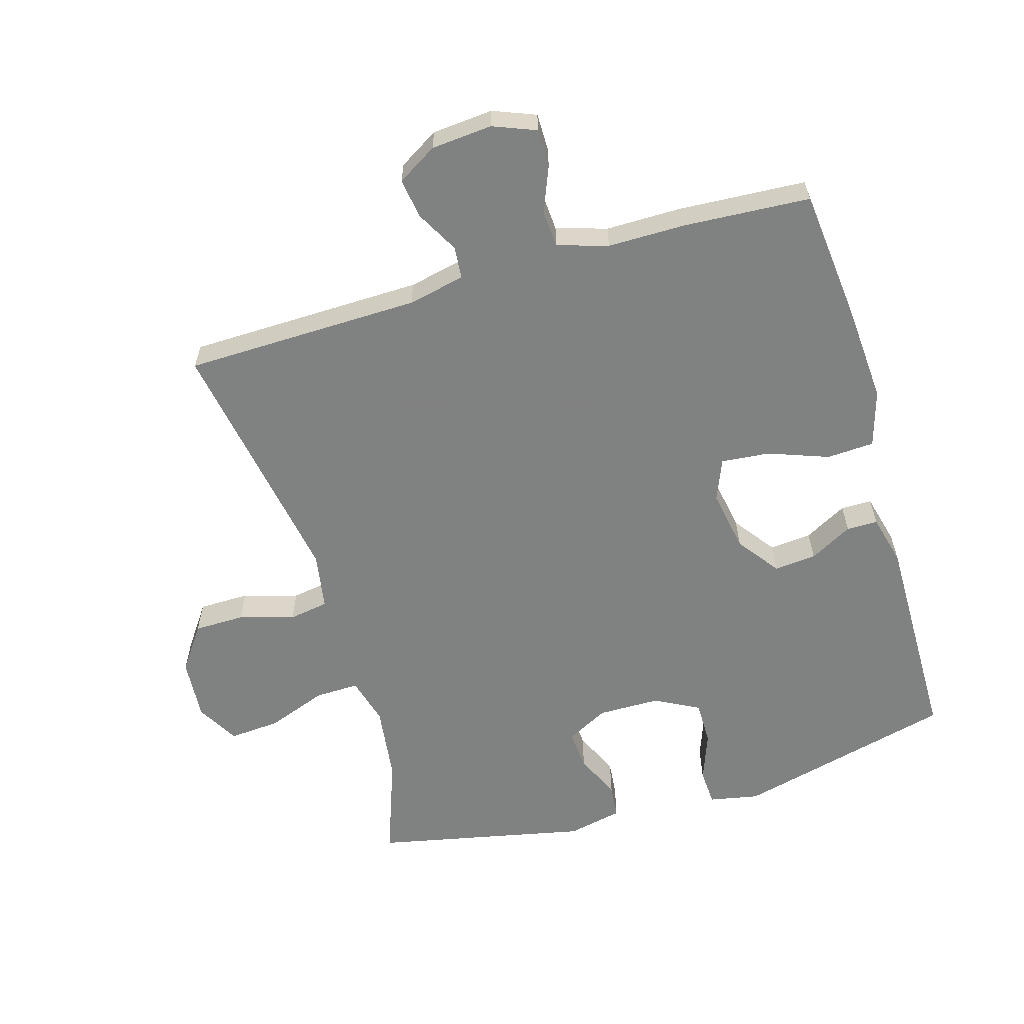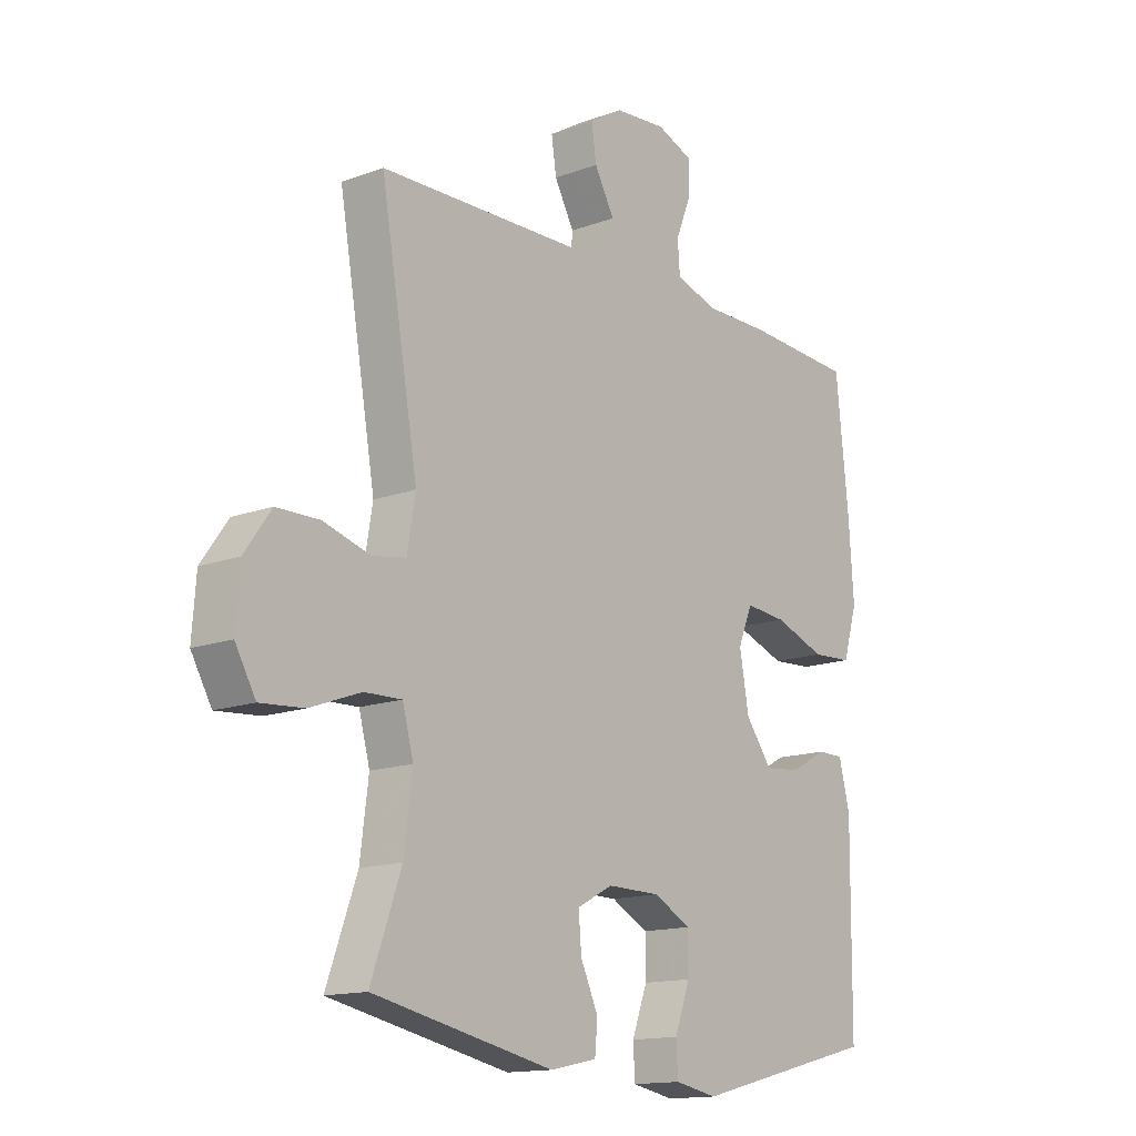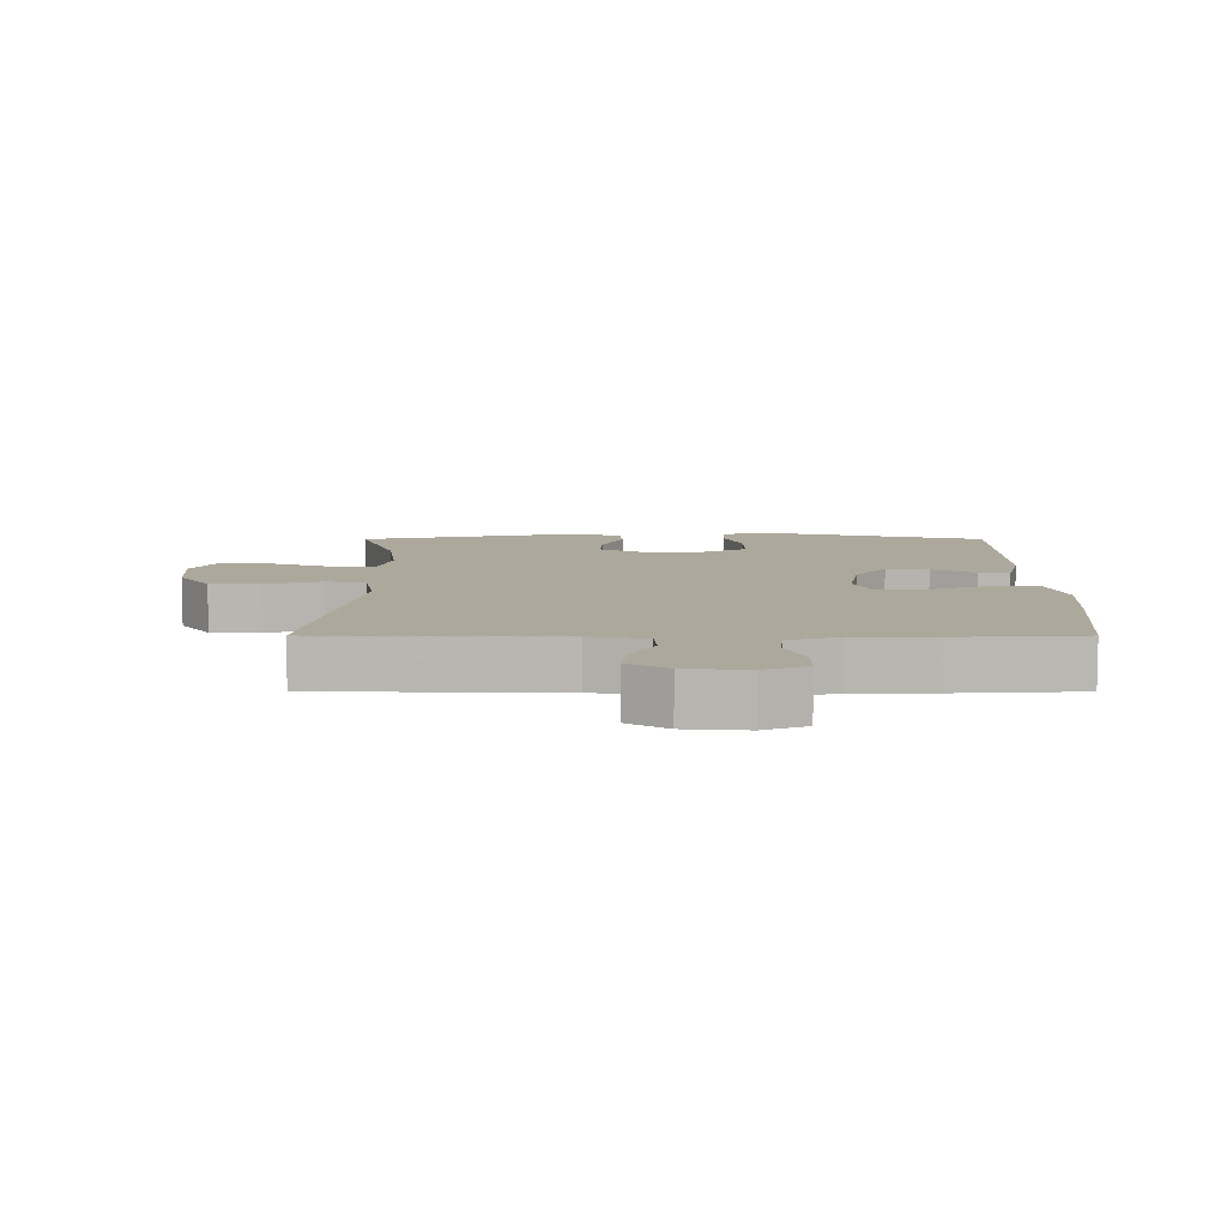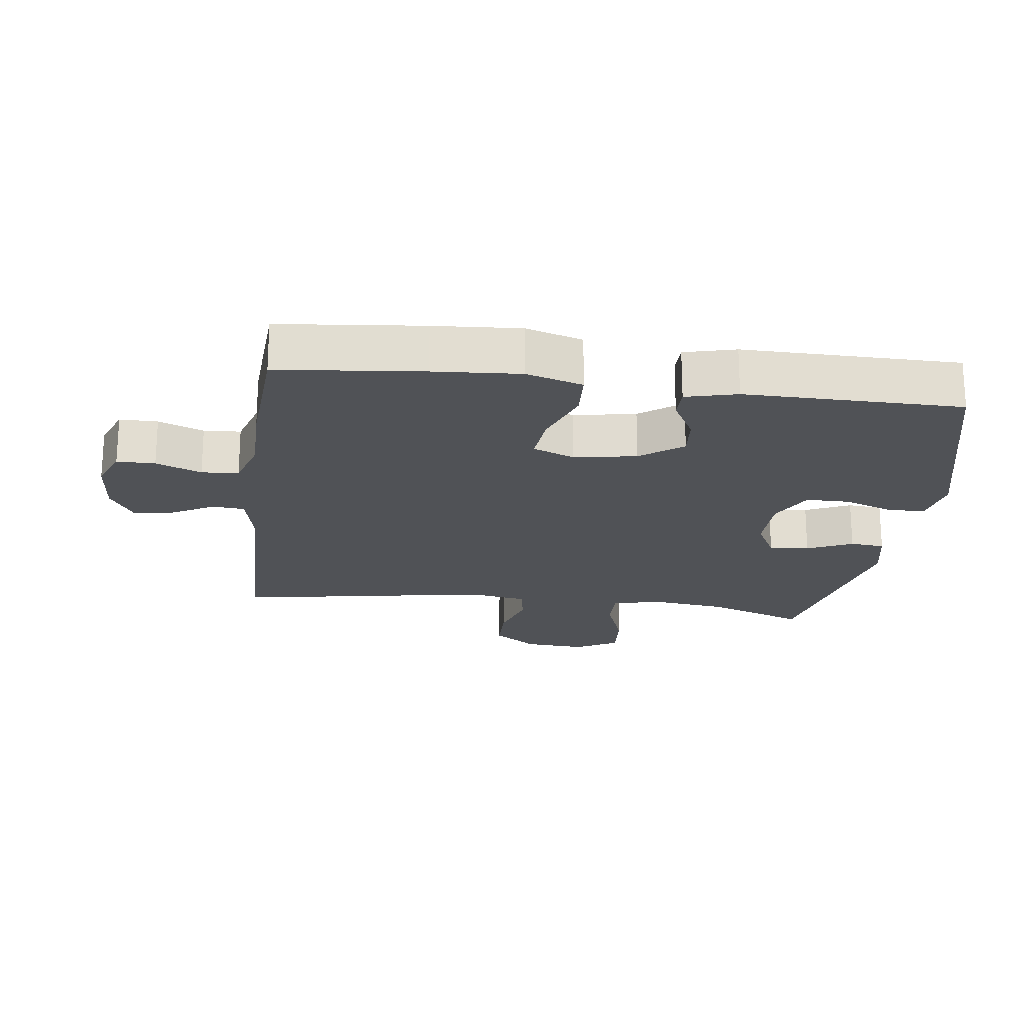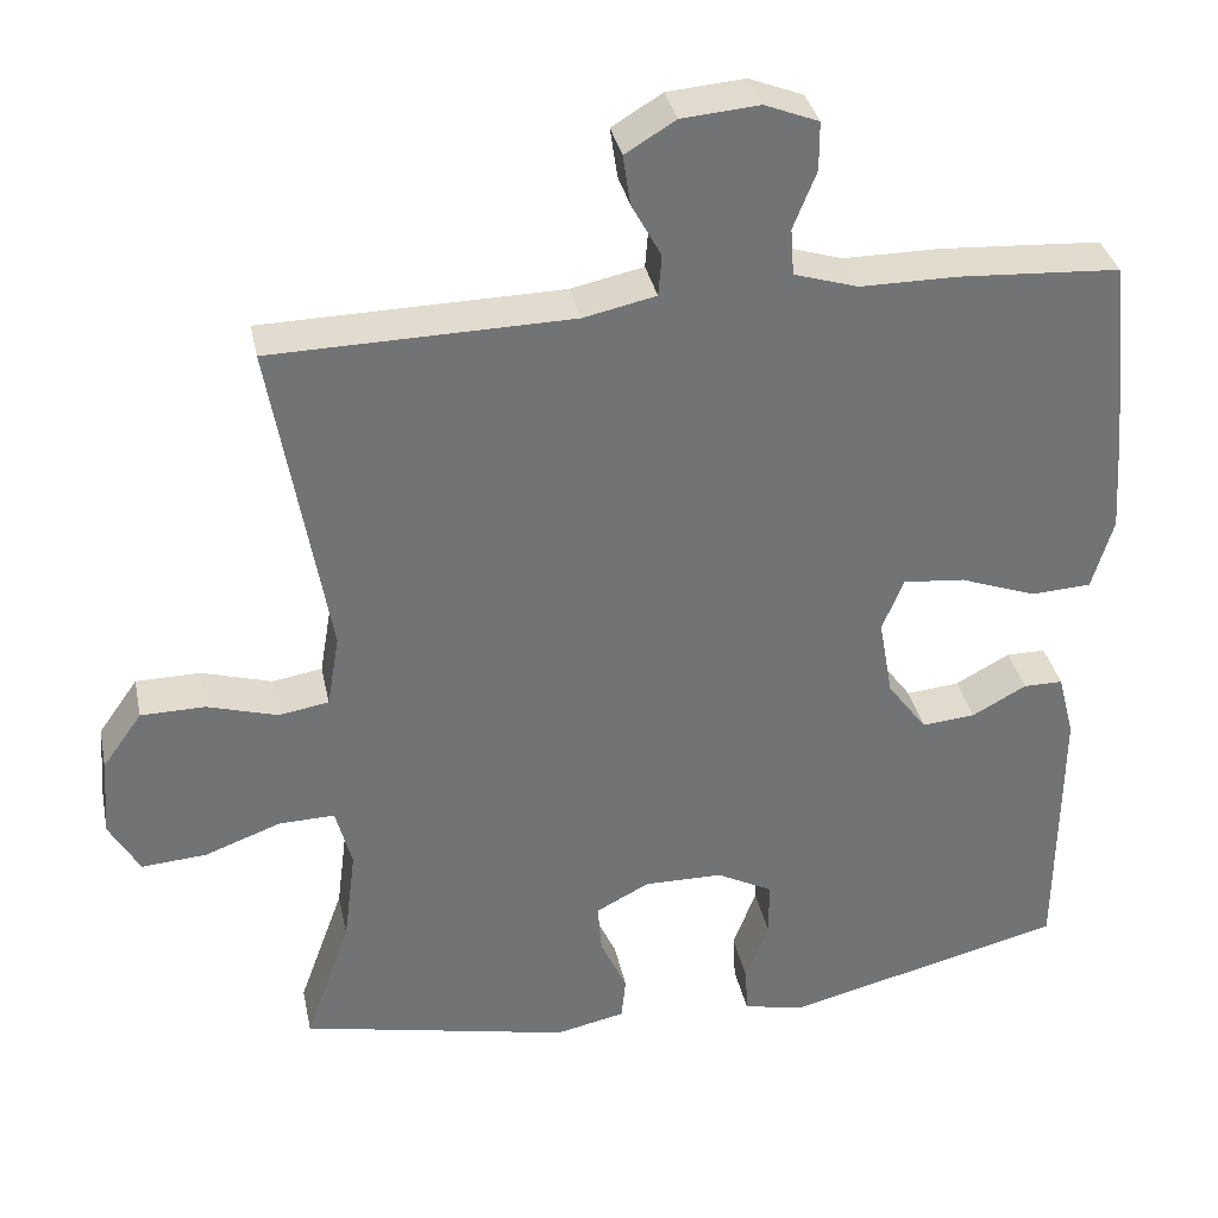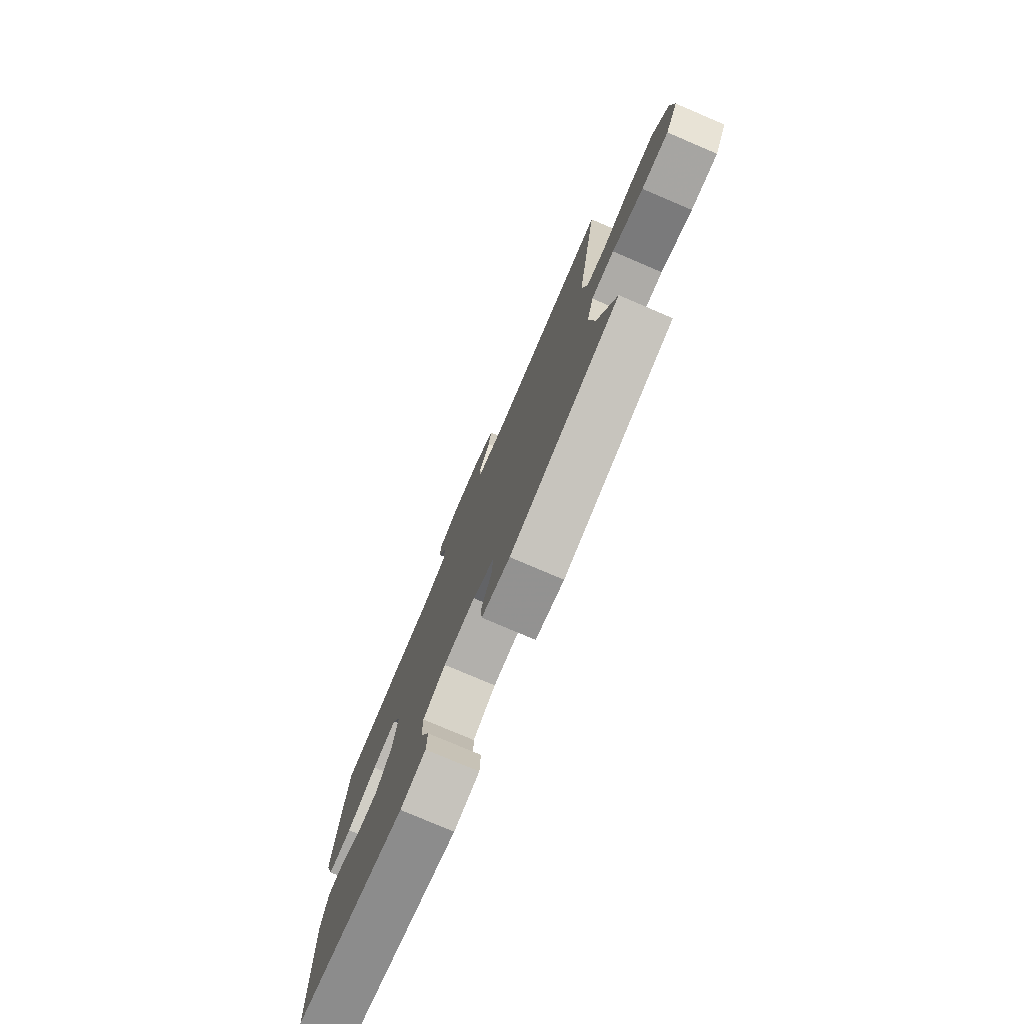
<metadata>
{"format":"obj","ext":"obj","renderer":"f3d","projection":"perspective","resolution":1024,"background":"white","views":[{"elev":-60.3,"azim":16.4,"up":"+Y"},{"elev":-14.5,"azim":-51.1,"up":"+Z"},{"elev":8.5,"azim":0.0,"up":"+Y"},{"elev":-20.8,"azim":82.6,"up":"+Y"},{"elev":34.7,"azim":-11.6,"up":"+Z"},{"elev":-78.1,"azim":-113.1,"up":"+Z"}]}
</metadata>
<code>
v 0.5 0.07 -0.5
v 0.162 0.07 -0.585
v 0.085 0.07 -0.57
v 0.082 0.07 -0.513
v 0.11 0.07 -0.437
v 0.11 0.07 -0.369
v 0.042 0.07 -0.333
v -0.054 0.07 -0.332
v -0.119 0.07 -0.366
v -0.114 0.07 -0.428
v -0.082 0.07 -0.498
v -0.087 0.07 -0.551
v -0.172 0.07 -0.569
v -0.5 0.07 -0.5
v -0.445 0.07 -0.347
v -0.43 0.07 -0.229
v -0.45 0.07 -0.155
v -0.518 0.07 -0.157
v -0.61 0.07 -0.191
v -0.689 0.07 -0.197
v -0.726 0.07 -0.132
v -0.719 0.07 -0.036
v -0.671 0.07 0.032
v -0.593 0.07 0.033
v -0.508 0.07 0.008
v -0.447 0.07 0.018
v -0.432 0.07 0.106
v -0.5 0.07 0.5
v -0.136 0.07 0.507
v -0.048 0.07 0.526
v -0.044 0.07 0.576
v -0.08 0.07 0.642
v -0.089 0.07 0.703
v -0.028 0.07 0.74
v 0.066 0.07 0.748
v 0.132 0.07 0.722
v 0.132 0.07 0.663
v 0.104 0.07 0.593
v 0.108 0.07 0.536
v 0.186 0.07 0.512
v 0.304 0.07 0.512
v 0.5 0.07 0.5
v 0.523 0.07 0.278
v 0.532 0.07 0.145
v 0.506 0.07 0.058
v 0.433 0.07 0.054
v 0.34 0.07 0.088
v 0.265 0.07 0.095
v 0.239 0.07 0.031
v 0.256 0.07 -0.065
v 0.304 0.07 -0.13
v 0.369 0.07 -0.124
v 0.435 0.07 -0.088
v 0.483 0.07 -0.088
v 0.503 0.07 -0.167
v 0.5 0 -0.5
v 0.162 0 -0.585
v 0.085 0 -0.57
v 0.082 0 -0.513
v 0.11 0 -0.437
v 0.11 0 -0.369
v 0.042 0 -0.333
v -0.054 0 -0.332
v -0.119 0 -0.366
v -0.114 0 -0.428
v -0.082 0 -0.498
v -0.087 0 -0.551
v -0.172 0 -0.569
v -0.5 0 -0.5
v -0.445 0 -0.347
v -0.43 0 -0.229
v -0.45 0 -0.155
v -0.518 0 -0.157
v -0.61 0 -0.191
v -0.689 0 -0.197
v -0.726 0 -0.132
v -0.719 0 -0.036
v -0.671 0 0.032
v -0.593 0 0.033
v -0.508 0 0.008
v -0.447 0 0.018
v -0.432 0 0.106
v -0.5 0 0.5
v -0.136 0 0.507
v -0.048 0 0.526
v -0.044 0 0.576
v -0.08 0 0.642
v -0.089 0 0.703
v -0.028 0 0.74
v 0.066 0 0.748
v 0.132 0 0.722
v 0.132 0 0.663
v 0.104 0 0.593
v 0.108 0 0.536
v 0.186 0 0.512
v 0.304 0 0.512
v 0.5 0 0.5
v 0.523 0 0.278
v 0.532 0 0.145
v 0.506 0 0.058
v 0.433 0 0.054
v 0.34 0 0.088
v 0.265 0 0.095
v 0.239 0 0.031
v 0.256 0 -0.065
v 0.304 0 -0.13
v 0.369 0 -0.124
v 0.435 0 -0.088
v 0.483 0 -0.088
v 0.503 0 -0.167
f 3 4 5
f 2 3 5
f 1 2 5
f 55 1 5
f 54 55 5
f 53 54 5
f 52 53 5
f 51 52 5 6
f 50 51 6 7
f 49 50 7 8
f 48 49 8 9
f 45 46 47
f 44 45 47
f 43 44 47
f 42 43 47
f 41 42 47
f 40 41 47
f 39 40 47 48
f 36 37 38
f 35 36 38
f 34 35 38
f 33 34 38
f 32 33 38
f 31 32 38
f 30 31 38 39
f 39 48 9
f 30 39 9
f 29 30 9
f 23 24 25
f 22 23 25
f 21 22 25
f 20 21 25
f 19 20 25
f 18 19 25
f 17 18 25 26
f 16 17 26 27
f 13 14 15
f 12 13 15
f 11 12 15
f 10 11 15
f 9 10 15 16
f 27 28 29 9
f 9 16 27
f 60 59 58
f 60 58 57
f 60 57 56
f 60 56 110
f 60 110 109
f 60 109 108
f 60 108 107
f 61 60 107 106
f 62 61 106 105
f 63 62 105 104
f 64 63 104 103
f 102 101 100
f 102 100 99
f 102 99 98
f 102 98 97
f 102 97 96
f 102 96 95
f 103 102 95 94
f 93 92 91
f 93 91 90
f 93 90 89
f 93 89 88
f 93 88 87
f 93 87 86
f 94 93 86 85
f 64 103 94
f 64 94 85
f 64 85 84
f 80 79 78
f 80 78 77
f 80 77 76
f 80 76 75
f 80 75 74
f 80 74 73
f 81 80 73 72
f 82 81 72 71
f 70 69 68
f 70 68 67
f 70 67 66
f 70 66 65
f 71 70 65 64
f 64 84 83 82
f 82 71 64
f 1 56 57 2
f 2 57 58 3
f 3 58 59 4
f 4 59 60 5
f 5 60 61 6
f 6 61 62 7
f 7 62 63 8
f 8 63 64 9
f 9 64 65 10
f 10 65 66 11
f 11 66 67 12
f 12 67 68 13
f 13 68 69 14
f 14 69 70 15
f 15 70 71 16
f 16 71 72 17
f 17 72 73 18
f 18 73 74 19
f 19 74 75 20
f 20 75 76 21
f 21 76 77 22
f 22 77 78 23
f 23 78 79 24
f 24 79 80 25
f 25 80 81 26
f 26 81 82 27
f 27 82 83 28
f 28 83 84 29
f 29 84 85 30
f 30 85 86 31
f 31 86 87 32
f 32 87 88 33
f 33 88 89 34
f 34 89 90 35
f 35 90 91 36
f 36 91 92 37
f 37 92 93 38
f 38 93 94 39
f 39 94 95 40
f 40 95 96 41
f 41 96 97 42
f 42 97 98 43
f 43 98 99 44
f 44 99 100 45
f 45 100 101 46
f 46 101 102 47
f 47 102 103 48
f 48 103 104 49
f 49 104 105 50
f 50 105 106 51
f 51 106 107 52
f 52 107 108 53
f 53 108 109 54
f 54 109 110 55
f 55 110 56 1

</code>
